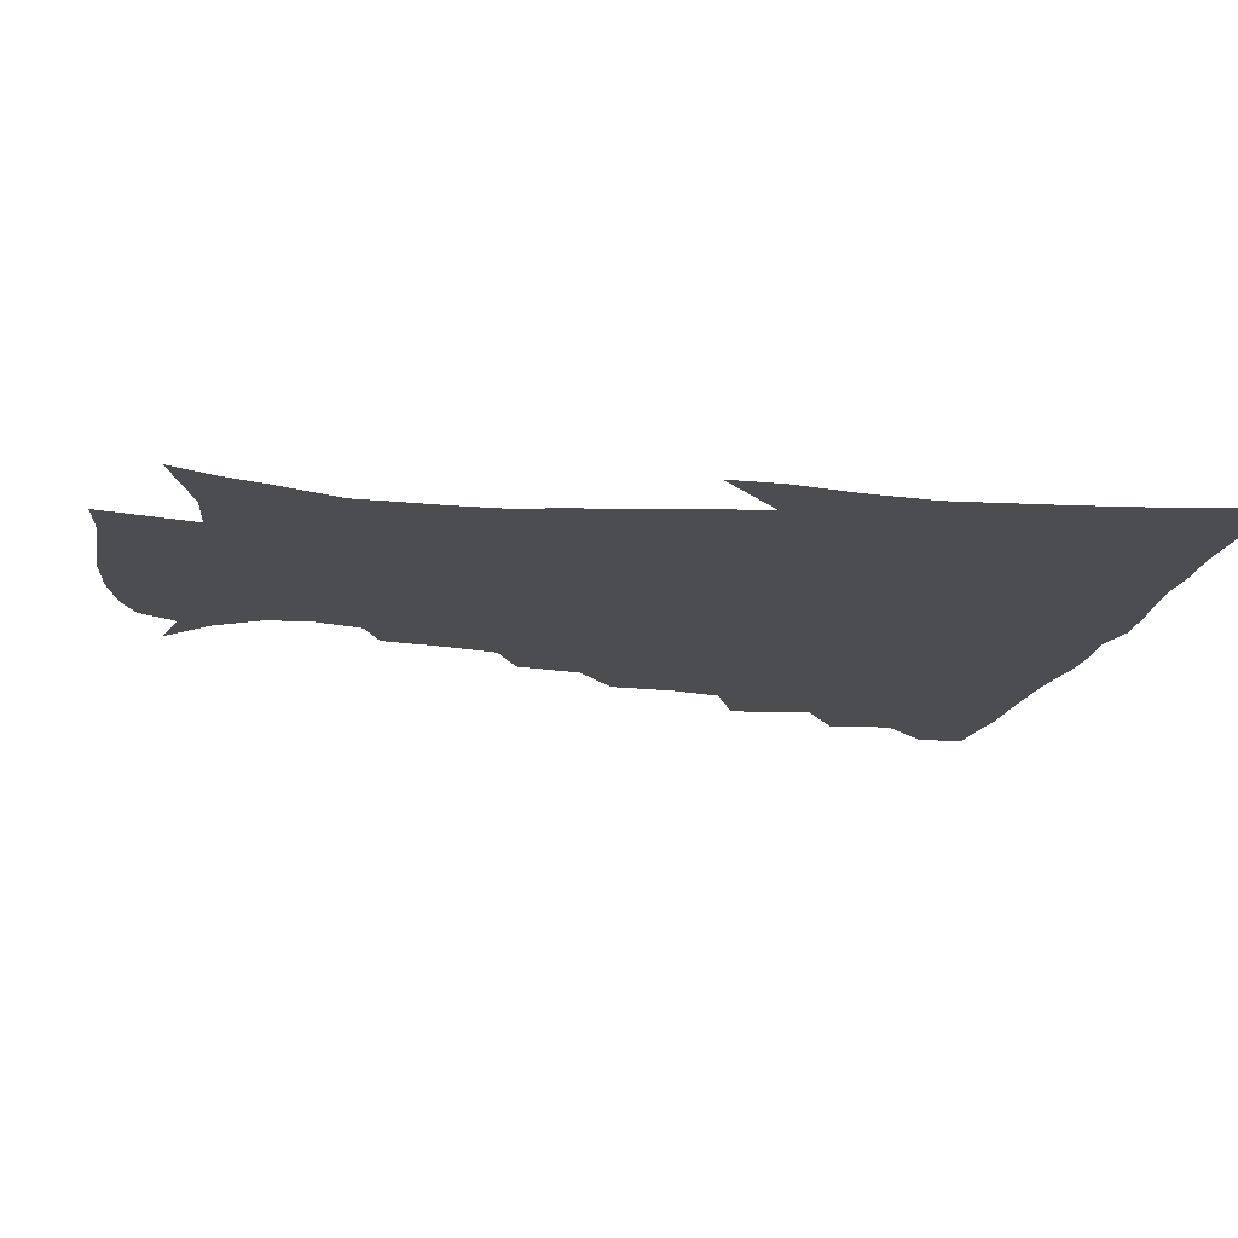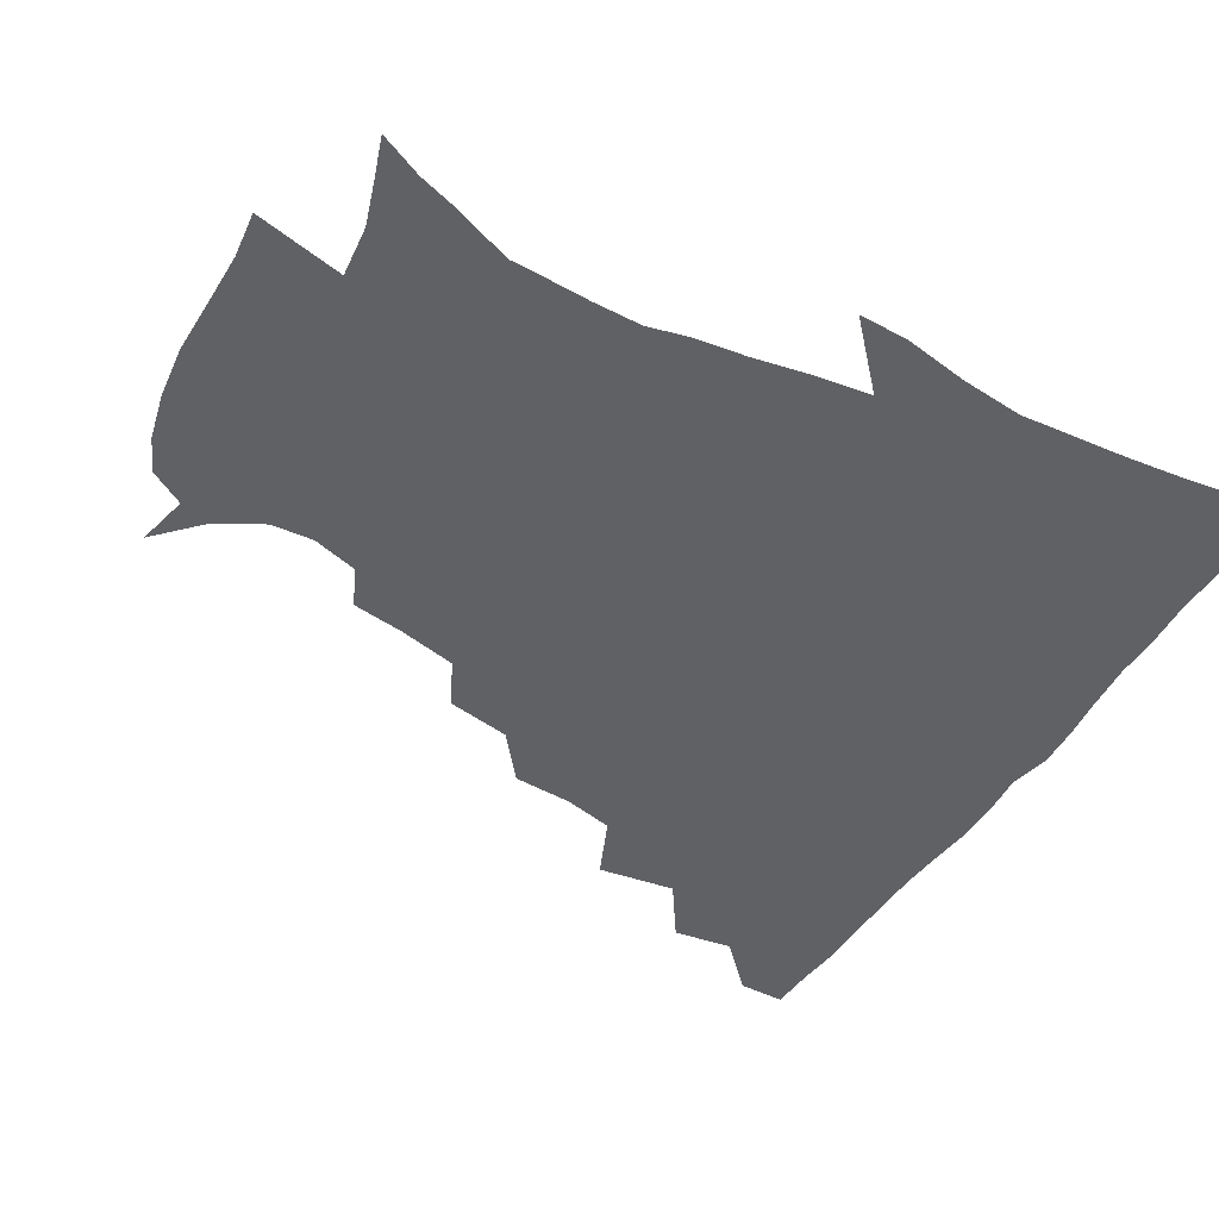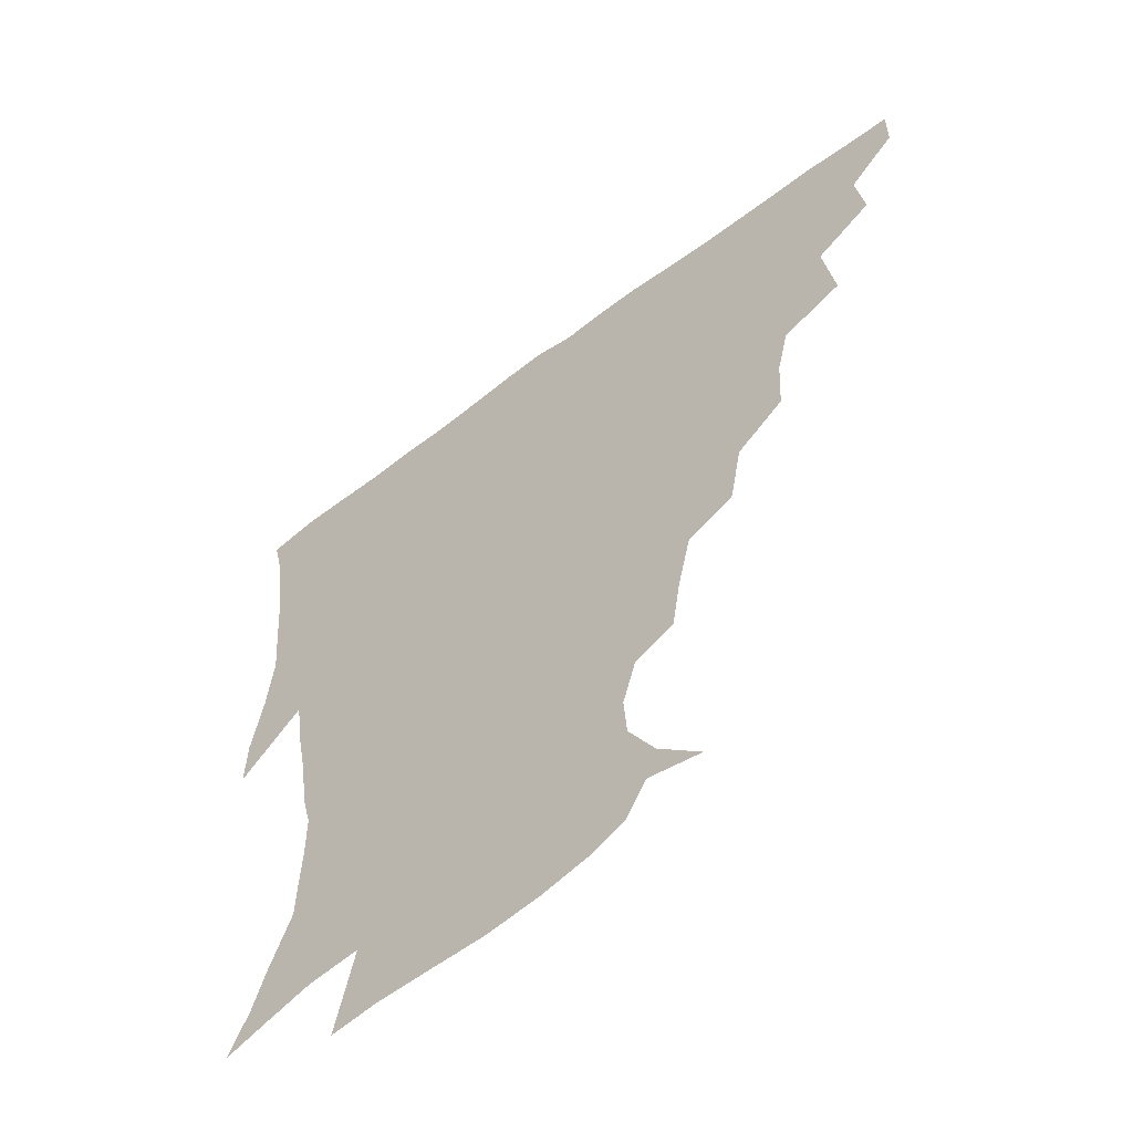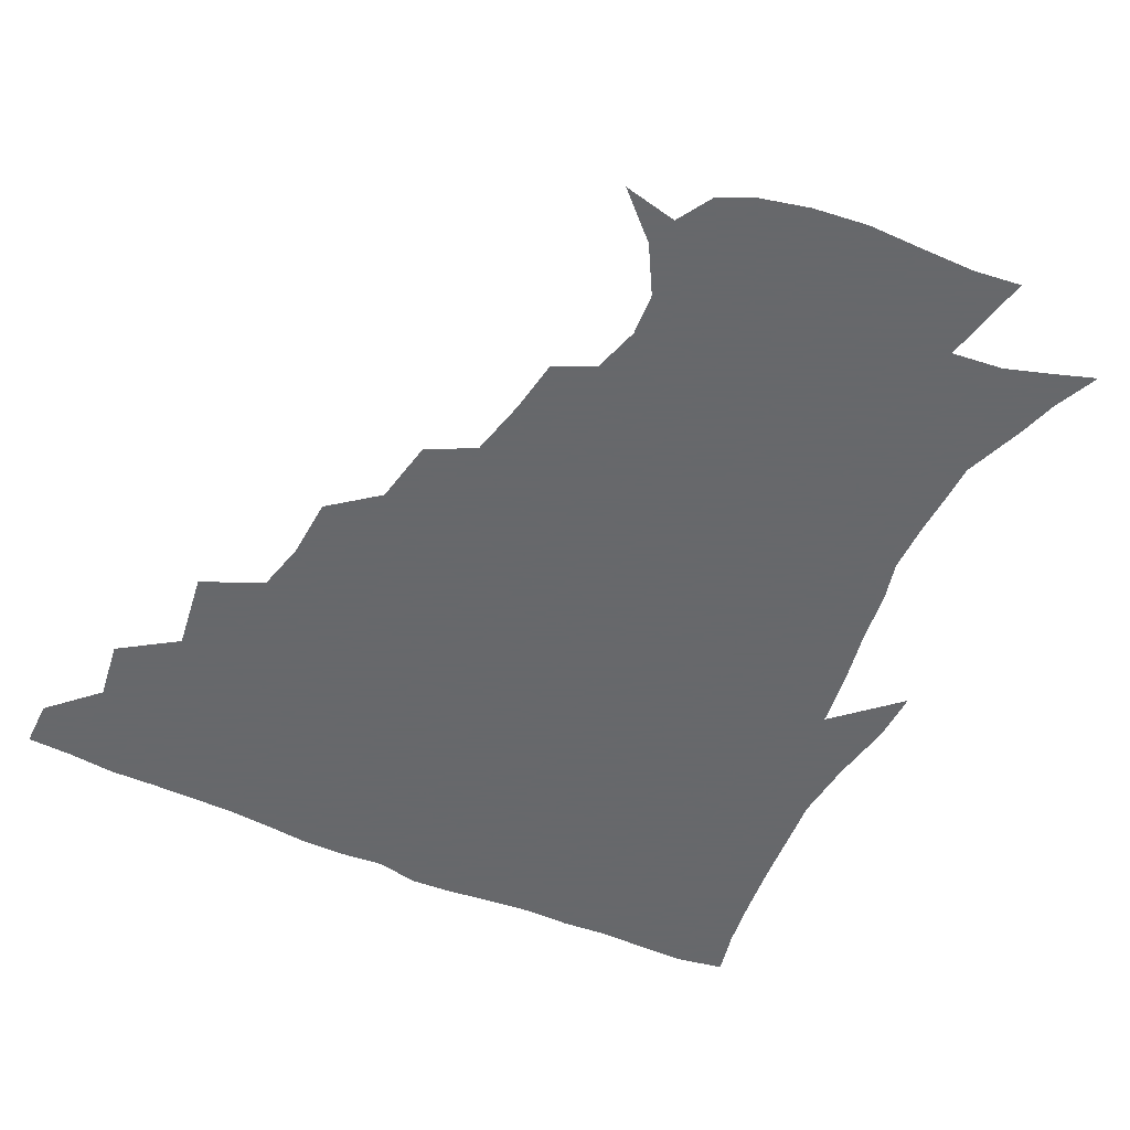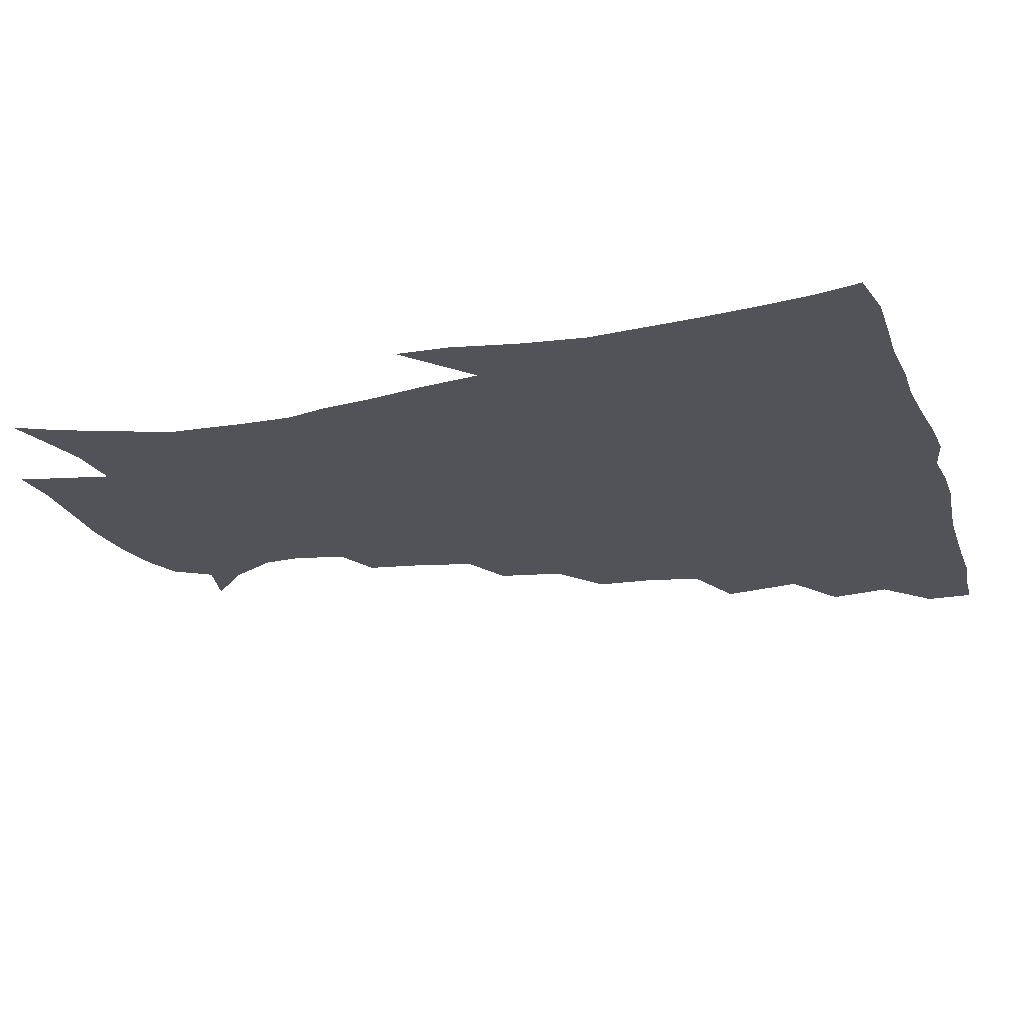
<metadata>
{"format":"obj","ext":"obj","renderer":"f3d","projection":"perspective","resolution":1024,"background":"white","views":[{"elev":-15.9,"azim":79.6,"up":"+Z"},{"elev":-46.2,"azim":59.7,"up":"+Z"},{"elev":-58.4,"azim":-141.8,"up":"+Y"},{"elev":-52.3,"azim":-25.5,"up":"+Z"},{"elev":-22.7,"azim":107.0,"up":"+Z"}]}
</metadata>
<code>
v 436.2 419 0
v 436.2 434.8 0
v 449.5 383.3 0
v 452.4 403.3 0
v 452.9 419.8 0
v 451.8 435.5 0
v 465 344 0
v 468.9 370.3 0
v 469.7 389.5 0
v 468.3 404.9 0
v 467.8 420.4 0
v 467.1 437 0
v 490.5 297.8 0
v 489.4 317.9 0
v 485.5 334.9 0
v 485.1 356.2 0
v 485.8 375.3 0
v 485.3 391.3 0
v 483.8 405.9 0
v 482.8 421.2 0
v 482.3 436.7 0
v 510.7 263.3 0
v 506.8 284.8 0
v 503.4 303.3 0
v 505.3 330.8 0
v 500.9 342.8 0
v 501.8 362.2 0
v 500.6 377.1 0
v 499.7 391.8 0
v 499 406.4 0
v 498.3 420.9 0
v 497.4 436.8 0
v 533.8 217.5 0
v 531.1 235.6 0
v 526.7 255 0
v 522.5 276.4 0
v 519.7 294.1 0
v 518.9 315.3 0
v 518.5 334.4 0
v 515.9 346.9 0
v 516.9 364.9 0
v 515.4 378.4 0
v 514.4 392.5 0
v 513.5 406.9 0
v 512.8 421.6 0
v 512.3 437 0
v 527.1 151.5 0
v 541.8 165.6 0
v 550.8 181.4 0
v 551.8 195.6 0
v 547.3 211.1 0
v 544 231.5 0
v 540.5 247.5 0
v 537.4 266.2 0
v 534.8 282.7 0
v 533.8 303.1 0
v 532.4 318.6 0
v 531.6 335.2 0
v 531.1 350.4 0
v 530.9 365.3 0
v 530.1 379.1 0
v 528.7 393 0
v 528.3 407.2 0
v 527.5 422 0
v 526.9 438.1 0
v 545.2 155.3 0
v 557.4 173.6 0
v 560.7 190.3 0
v 559 202.9 0
v 556.4 221.6 0
v 554.4 240.7 0
v 551.7 255.2 0
v 549.2 270.5 0
v 547.9 288.9 0
v 546.9 306.3 0
v 546.4 322.1 0
v 545.8 337.1 0
v 545.4 351.7 0
v 546 366.9 0
v 545 379.6 0
v 543.9 393.2 0
v 543.2 407.4 0
v 542 423.3 0
v 541.2 439.6 0
v 552.3 143.3 0
v 561.7 159.3 0
v 569.3 179 0
v 569.9 195.6 0
v 569.3 211.4 0
v 566.7 228.6 0
v 565.6 244.8 0
v 563.5 259.7 0
v 562.2 276.9 0
v 561.5 293.7 0
v 560.4 307.6 0
v 559.9 323.6 0
v 559.9 338.4 0
v 559.3 351.8 0
v 559.5 366.7 0
v 558.9 379.7 0
v 558.4 393.3 0
v 558.4 406.9 0
v 557.4 421.6 0
v 555.6 439.4 0
v 564 138 0
v 576.9 164 0
v 580.5 182.7 0
v 580.1 196.4 0
v 579.3 217.8 0
v 578.1 229.8 0
v 577.2 246.7 0
v 575.7 262.2 0
v 574.7 278.8 0
v 574.2 295.4 0
v 574.4 310.9 0
v 573.3 322.7 0
v 573.5 338.7 0
v 573.4 352.5 0
v 573.5 366.5 0
v 573.2 379.8 0
v 573 393.4 0
v 572.7 407.1 0
v 571.7 421.8 0
v 570.3 438.1 0
v 579.9 134.2 0
v 589.6 165 0
v 591.5 184.5 0
v 591.9 199.4 0
v 590 217.4 0
v 589.8 230.1 0
v 588.5 249.3 0
v 588 265.2 0
v 587.8 280.5 0
v 587.3 295.3 0
v 587.4 312.1 0
v 587.6 325.8 0
v 587.8 340.4 0
v 587.8 353.5 0
v 587.9 366.9 0
v 588 380.2 0
v 587.8 393.5 0
v 587.2 407.2 0
v 585.8 422.8 0
v 583.9 441 0
v 597.9 132 0
v 602.3 165.3 0
v 602.7 185.7 0
v 602.7 204.5 0
v 602.1 218.1 0
v 601.9 233.6 0
v 600.7 250.2 0
v 600.2 265.5 0
v 600.5 281.2 0
v 600.5 296.6 0
v 600.6 312.1 0
v 601.1 325.3 0
v 601.2 339.8 0
v 601.5 352.9 0
v 601.9 367.1 0
v 602.3 380.6 0
v 602.2 393.8 0
v 601.4 408.1 0
v 600.3 422.8 0
v 598 440.2 0
v 616.6 132.1 0
v 615.3 165.2 0
v 614.5 185.8 0
v 614 201.4 0
v 613.4 218.3 0
v 613 235.8 0
v 612.7 252.1 0
v 613.1 264.9 0
v 612.9 281.6 0
v 613.4 296.3 0
v 613.6 311.7 0
v 614.5 326.6 0
v 614.8 339.8 0
v 615.3 353.7 0
v 615.8 367.3 0
v 616.4 380.9 0
v 616.5 394 0
v 616.4 407.7 0
v 614.9 422.8 0
v 613 438.4 0
v 634.3 132 0
v 629.2 162.5 0
v 626.5 183.3 0
v 625.4 200.1 0
v 624.4 218.2 0
v 624.2 235.1 0
v 624.4 249.5 0
v 625.3 264.9 0
v 625.7 279.4 0
v 626.3 294.6 0
v 626.8 309.3 0
v 627.3 325.9 0
v 628 340.1 0
v 628.7 353.2 0
v 629.4 367.6 0
v 630.2 381 0
v 630.6 394.2 0
v 631 407.7 0
v 630.6 421.8 0
v 628.8 436.9 0
v 649.7 130.1 0
v 643.3 160 0
v 638.9 180.9 0
v 636.5 199.2 0
v 635.3 216.5 0
v 635.1 233 0
v 636.1 246.2 0
v 636.6 263.4 0
v 638 277.2 0
v 639 292.4 0
v 639.9 307.1 0
v 640 324.1 0
v 640.6 339.9 0
v 642 352.4 0
v 642.9 366 0
v 643.8 380.8 0
v 645.2 394.8 0
v 645.8 407.5 0
v 645.7 421.1 0
v 643.6 437.1 0
v 660.5 158.1 0
v 652.9 176.8 0
v 649.2 193.8 0
v 646.2 212.7 0
v 646.2 227.8 0
v 647.3 241.5 0
v 648.1 257.6 0
v 649.6 273.3 0
v 650.9 290 0
v 652.2 306.6 0
v 653.4 321.5 0
v 653.7 337 0
v 654.6 352 0
v 655.8 365.8 0
v 657.1 380.4 0
v 658.4 394 0
v 659.4 407.3 0
v 660.1 421.1 0
v 660.1 435.8 0
v 676.1 152.9 0
v 666.4 172.5 0
v 661.1 189.8 0
v 657.8 205.8 0
v 657.2 221.1 0
v 657.5 235.9 0
v 659.1 250.1 0
v 660.6 267.4 0
v 662.4 284.3 0
v 664.7 300.8 0
v 666.5 317.4 0
v 666.6 333.5 0
v 666.9 349.9 0
v 667.9 365.6 0
v 669.9 379.1 0
v 671.5 393.4 0
v 673.2 406.6 0
v 674.4 420.4 0
v 675 436.1 0
v 689.1 148.4 0
v 682.4 163 0
v 678.4 175.7 0
v 670.6 196 0
v 670.3 207.5 0
v 669.6 222.4 0
v 669.6 239 0
v 672.9 252.4 0
v 675.1 269.8 0
v 678.5 287.6 0
v 681.3 307.8 0
v 680 326.6 0
v 680.5 342.6 0
v 681.3 359.1 0
v 682.6 375.4 0
v 684.3 391.4 0
v 686.8 405.3 0
v 688.3 419.2 0
v 690.1 436 0
v 702.9 288 0
v 702.4 305 0
v 698.5 326.7 0
v 696.3 347.6 0
v 697.7 365 0
v 699.1 383.5 0
v 701 401.8 0
v 703.1 417.8 0
v 706.5 433.1 0
f 4 5 1
f 1 5 2
f 5 6 2
f 8 9 3
f 3 9 4
f 9 10 4
f 4 10 5
f 10 11 5
f 5 11 6
f 11 12 6
f 15 16 7
f 7 16 8
f 16 17 8
f 8 17 9
f 17 18 9
f 9 18 10
f 18 19 10
f 10 19 11
f 19 20 11
f 11 20 12
f 20 21 12
f 23 24 13
f 13 24 14
f 24 25 14
f 14 25 15
f 25 26 15
f 15 26 16
f 26 27 16
f 16 27 17
f 27 28 17
f 17 28 18
f 28 29 18
f 18 29 19
f 29 30 19
f 19 30 20
f 30 31 20
f 20 31 21
f 31 32 21
f 35 36 22
f 22 36 23
f 36 37 23
f 23 37 24
f 37 38 24
f 24 38 25
f 38 39 25
f 25 39 26
f 39 40 26
f 26 40 27
f 40 41 27
f 27 41 28
f 41 42 28
f 28 42 29
f 42 43 29
f 29 43 30
f 43 44 30
f 30 44 31
f 44 45 31
f 31 45 32
f 45 46 32
f 51 52 33
f 33 52 34
f 52 53 34
f 34 53 35
f 53 54 35
f 35 54 36
f 54 55 36
f 36 55 37
f 55 56 37
f 37 56 38
f 56 57 38
f 38 57 39
f 57 58 39
f 39 58 40
f 58 59 40
f 40 59 41
f 59 60 41
f 41 60 42
f 60 61 42
f 42 61 43
f 61 62 43
f 43 62 44
f 62 63 44
f 44 63 45
f 63 64 45
f 45 64 46
f 64 65 46
f 47 66 48
f 66 67 48
f 48 67 49
f 67 68 49
f 49 68 50
f 68 69 50
f 50 69 51
f 69 70 51
f 51 70 52
f 70 71 52
f 52 71 53
f 71 72 53
f 53 72 54
f 72 73 54
f 54 73 55
f 73 74 55
f 55 74 56
f 74 75 56
f 56 75 57
f 75 76 57
f 57 76 58
f 76 77 58
f 58 77 59
f 77 78 59
f 59 78 60
f 78 79 60
f 60 79 61
f 79 80 61
f 61 80 62
f 80 81 62
f 62 81 63
f 81 82 63
f 63 82 64
f 82 83 64
f 64 83 65
f 83 84 65
f 85 86 66
f 66 86 67
f 86 87 67
f 67 87 68
f 87 88 68
f 68 88 69
f 88 89 69
f 69 89 70
f 89 90 70
f 70 90 71
f 90 91 71
f 71 91 72
f 91 92 72
f 72 92 73
f 92 93 73
f 73 93 74
f 93 94 74
f 74 94 75
f 94 95 75
f 75 95 76
f 95 96 76
f 76 96 77
f 96 97 77
f 77 97 78
f 97 98 78
f 78 98 79
f 98 99 79
f 79 99 80
f 99 100 80
f 80 100 81
f 100 101 81
f 81 101 82
f 101 102 82
f 82 102 83
f 102 103 83
f 83 103 84
f 103 104 84
f 85 105 86
f 105 106 86
f 86 106 87
f 106 107 87
f 87 107 88
f 107 108 88
f 88 108 89
f 108 109 89
f 89 109 90
f 109 110 90
f 90 110 91
f 110 111 91
f 91 111 92
f 111 112 92
f 92 112 93
f 112 113 93
f 93 113 94
f 113 114 94
f 94 114 95
f 114 115 95
f 95 115 96
f 115 116 96
f 96 116 97
f 116 117 97
f 97 117 98
f 117 118 98
f 98 118 99
f 118 119 99
f 99 119 100
f 119 120 100
f 100 120 101
f 120 121 101
f 101 121 102
f 121 122 102
f 102 122 103
f 122 123 103
f 103 123 104
f 123 124 104
f 105 125 106
f 125 126 106
f 106 126 107
f 126 127 107
f 107 127 108
f 127 128 108
f 108 128 109
f 128 129 109
f 109 129 110
f 129 130 110
f 110 130 111
f 130 131 111
f 111 131 112
f 131 132 112
f 112 132 113
f 132 133 113
f 113 133 114
f 133 134 114
f 114 134 115
f 134 135 115
f 115 135 116
f 135 136 116
f 116 136 117
f 136 137 117
f 117 137 118
f 137 138 118
f 118 138 119
f 138 139 119
f 119 139 120
f 139 140 120
f 120 140 121
f 140 141 121
f 121 141 122
f 141 142 122
f 122 142 123
f 142 143 123
f 123 143 124
f 143 144 124
f 125 145 126
f 145 146 126
f 126 146 127
f 146 147 127
f 127 147 128
f 147 148 128
f 128 148 129
f 148 149 129
f 129 149 130
f 149 150 130
f 130 150 131
f 150 151 131
f 131 151 132
f 151 152 132
f 132 152 133
f 152 153 133
f 133 153 134
f 153 154 134
f 134 154 135
f 154 155 135
f 135 155 136
f 155 156 136
f 136 156 137
f 156 157 137
f 137 157 138
f 157 158 138
f 138 158 139
f 158 159 139
f 139 159 140
f 159 160 140
f 140 160 141
f 160 161 141
f 141 161 142
f 161 162 142
f 142 162 143
f 162 163 143
f 143 163 144
f 163 164 144
f 145 165 146
f 165 166 146
f 146 166 147
f 166 167 147
f 147 167 148
f 167 168 148
f 148 168 149
f 168 169 149
f 149 169 150
f 169 170 150
f 150 170 151
f 170 171 151
f 151 171 152
f 171 172 152
f 152 172 153
f 172 173 153
f 153 173 154
f 173 174 154
f 154 174 155
f 174 175 155
f 155 175 156
f 175 176 156
f 156 176 157
f 176 177 157
f 157 177 158
f 177 178 158
f 158 178 159
f 178 179 159
f 159 179 160
f 179 180 160
f 160 180 161
f 180 181 161
f 161 181 162
f 181 182 162
f 162 182 163
f 182 183 163
f 163 183 164
f 183 184 164
f 165 185 166
f 185 186 166
f 166 186 167
f 186 187 167
f 167 187 168
f 187 188 168
f 168 188 169
f 188 189 169
f 169 189 170
f 189 190 170
f 170 190 171
f 190 191 171
f 171 191 172
f 191 192 172
f 172 192 173
f 192 193 173
f 173 193 174
f 193 194 174
f 174 194 175
f 194 195 175
f 175 195 176
f 195 196 176
f 176 196 177
f 196 197 177
f 177 197 178
f 197 198 178
f 178 198 179
f 198 199 179
f 179 199 180
f 199 200 180
f 180 200 181
f 200 201 181
f 181 201 182
f 201 202 182
f 182 202 183
f 202 203 183
f 183 203 184
f 203 204 184
f 185 205 186
f 205 206 186
f 186 206 187
f 206 207 187
f 187 207 188
f 207 208 188
f 188 208 189
f 208 209 189
f 189 209 190
f 209 210 190
f 190 210 191
f 210 211 191
f 191 211 192
f 211 212 192
f 192 212 193
f 212 213 193
f 193 213 194
f 213 214 194
f 194 214 195
f 214 215 195
f 195 215 196
f 215 216 196
f 196 216 197
f 216 217 197
f 197 217 198
f 217 218 198
f 198 218 199
f 218 219 199
f 199 219 200
f 219 220 200
f 200 220 201
f 220 221 201
f 201 221 202
f 221 222 202
f 202 222 203
f 222 223 203
f 203 223 204
f 223 224 204
f 206 225 207
f 225 226 207
f 207 226 208
f 226 227 208
f 208 227 209
f 227 228 209
f 209 228 210
f 228 229 210
f 210 229 211
f 229 230 211
f 211 230 212
f 230 231 212
f 212 231 213
f 231 232 213
f 213 232 214
f 232 233 214
f 214 233 215
f 233 234 215
f 215 234 216
f 234 235 216
f 216 235 217
f 235 236 217
f 217 236 218
f 236 237 218
f 218 237 219
f 237 238 219
f 219 238 220
f 238 239 220
f 220 239 221
f 239 240 221
f 221 240 222
f 240 241 222
f 222 241 223
f 241 242 223
f 223 242 224
f 242 243 224
f 225 244 226
f 244 245 226
f 226 245 227
f 245 246 227
f 227 246 228
f 246 247 228
f 228 247 229
f 247 248 229
f 229 248 230
f 248 249 230
f 230 249 231
f 249 250 231
f 231 250 232
f 250 251 232
f 232 251 233
f 251 252 233
f 233 252 234
f 252 253 234
f 234 253 235
f 253 254 235
f 235 254 236
f 254 255 236
f 236 255 237
f 255 256 237
f 237 256 238
f 256 257 238
f 238 257 239
f 257 258 239
f 239 258 240
f 258 259 240
f 240 259 241
f 259 260 241
f 241 260 242
f 260 261 242
f 242 261 243
f 261 262 243
f 244 263 245
f 263 264 245
f 245 264 246
f 264 265 246
f 246 265 247
f 265 266 247
f 247 266 248
f 266 267 248
f 248 267 249
f 267 268 249
f 249 268 250
f 268 269 250
f 250 269 251
f 269 270 251
f 251 270 252
f 270 271 252
f 252 271 253
f 271 272 253
f 253 272 254
f 272 273 254
f 254 273 255
f 273 274 255
f 255 274 256
f 274 275 256
f 256 275 257
f 275 276 257
f 257 276 258
f 276 277 258
f 258 277 259
f 277 278 259
f 259 278 260
f 278 279 260
f 260 279 261
f 279 280 261
f 261 280 262
f 280 281 262
f 273 282 274
f 282 283 274
f 274 283 275
f 283 284 275
f 275 284 276
f 284 285 276
f 276 285 277
f 285 286 277
f 277 286 278
f 286 287 278
f 278 287 279
f 287 288 279
f 279 288 280
f 288 289 280
f 280 289 281
f 289 290 281

</code>
